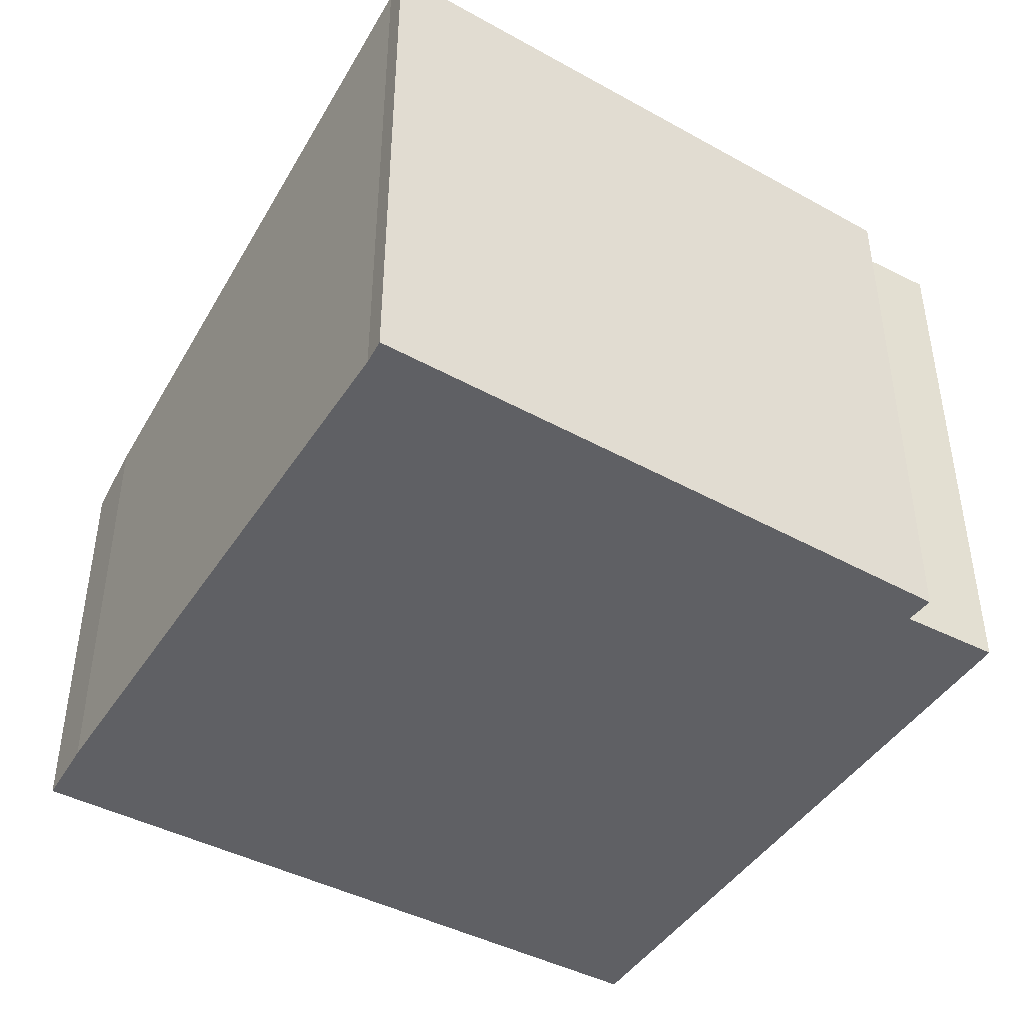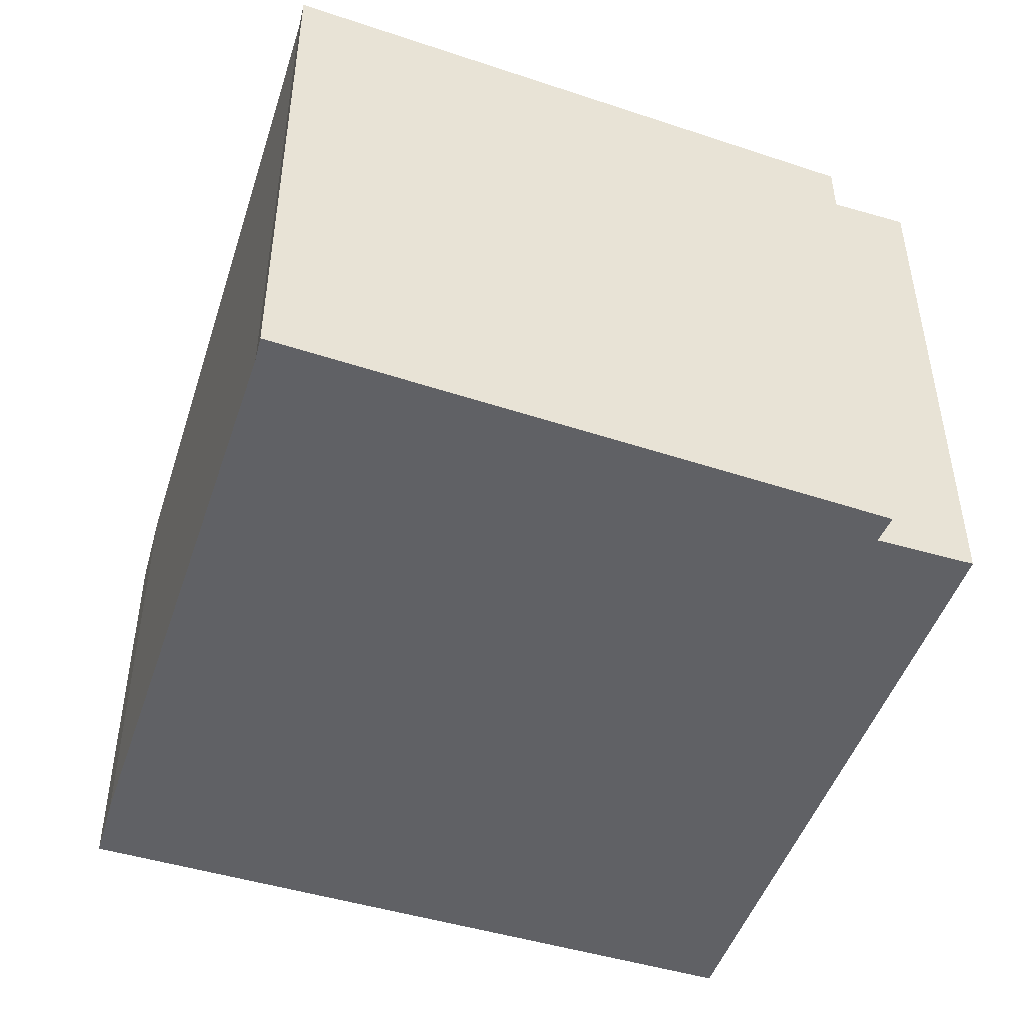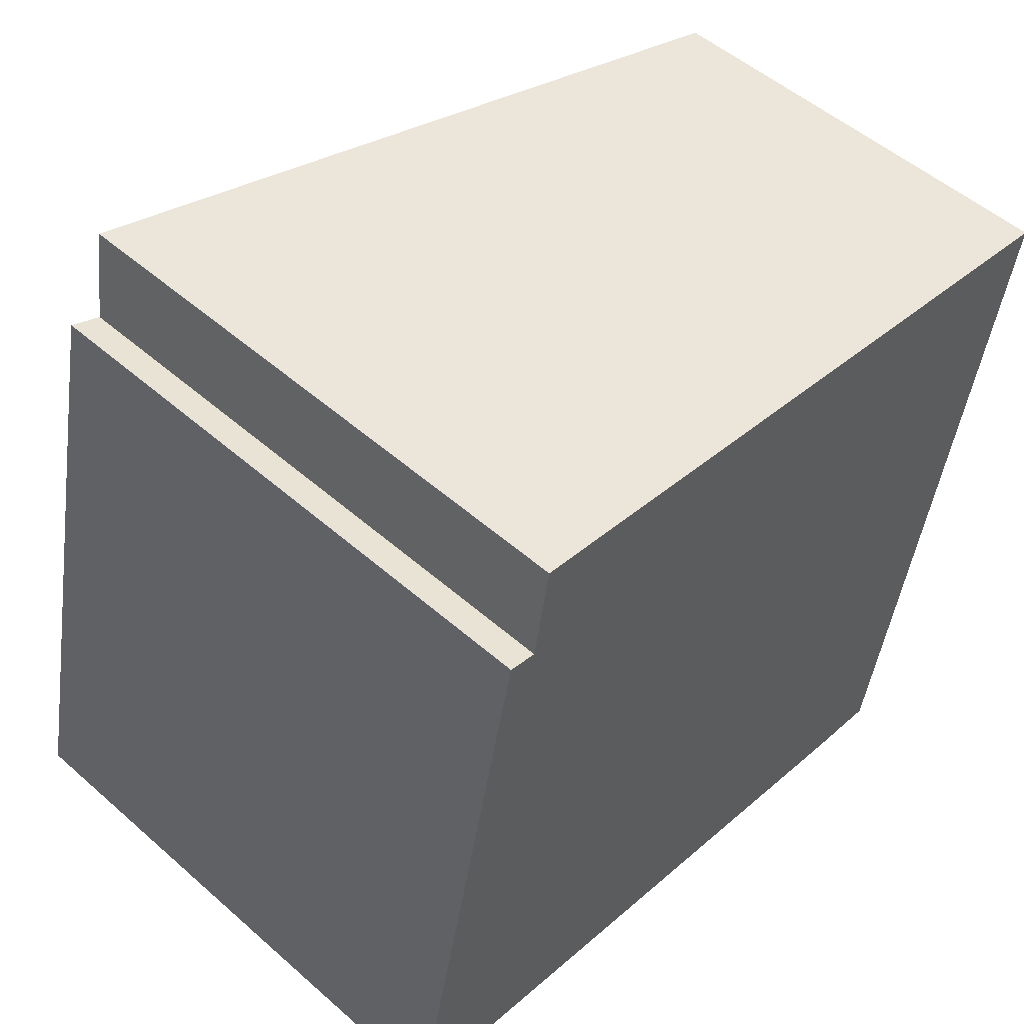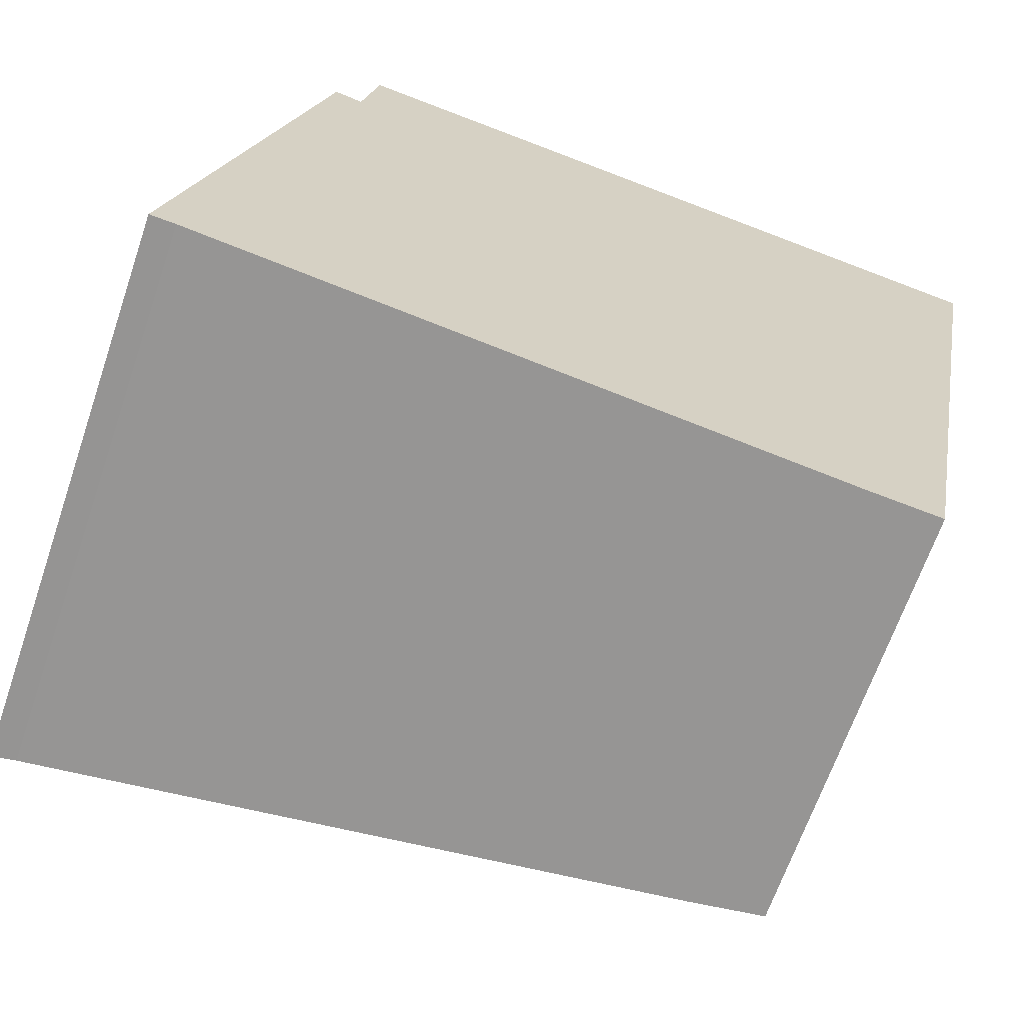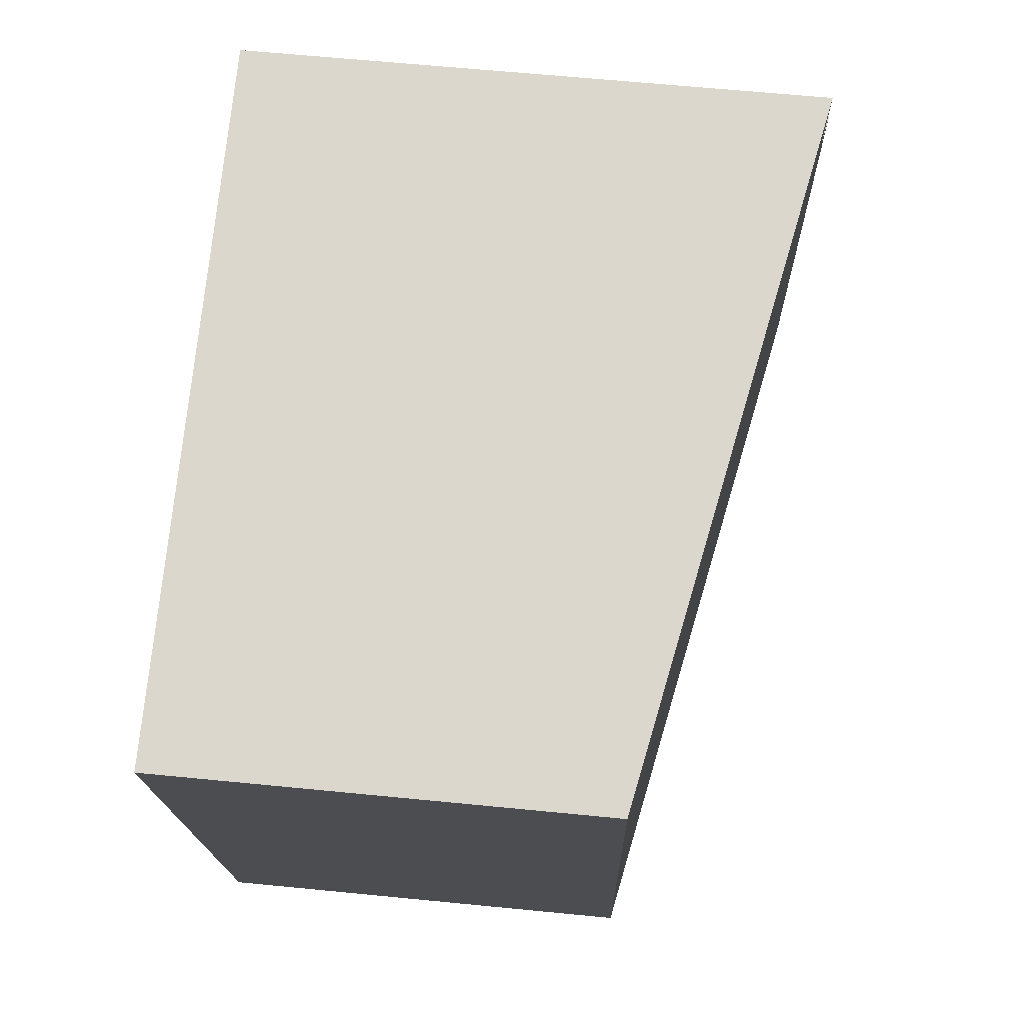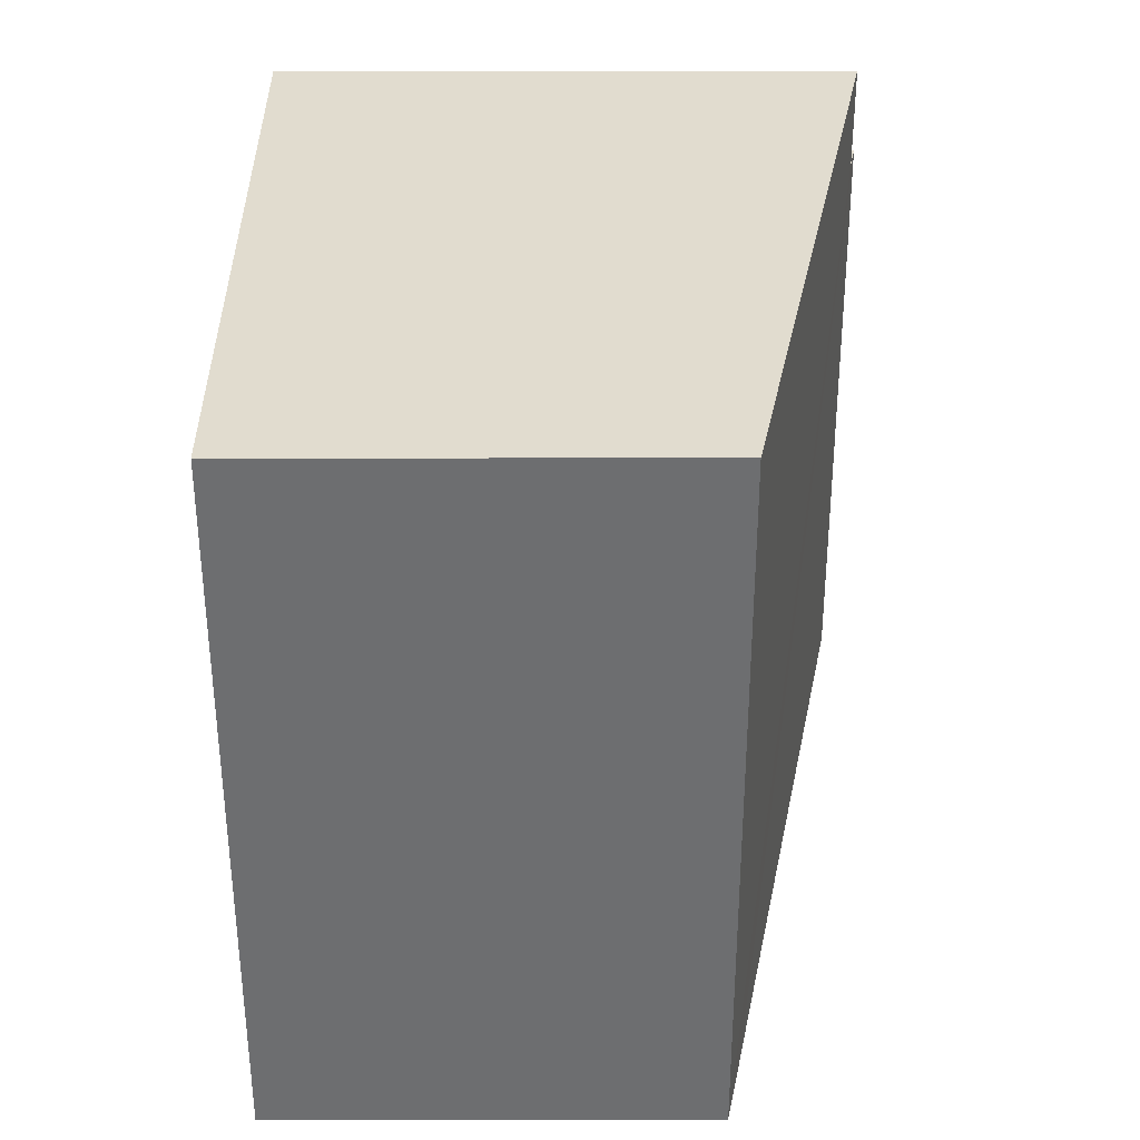
<metadata>
{"format":"obj","ext":"obj","renderer":"f3d","projection":"perspective","resolution":1024,"background":"white","views":[{"elev":-44.0,"azim":-110.9,"up":"+Y"},{"elev":-47.4,"azim":-98.4,"up":"+Y"},{"elev":52.1,"azim":-46.6,"up":"+Z"},{"elev":-66.3,"azim":-18.9,"up":"+Z"},{"elev":63.1,"azim":95.7,"up":"+Z"},{"elev":25.0,"azim":89.9,"up":"+Z"}]}
</metadata>
<code>
v  0.667 2.919 3.118
v  0.131 2.908 -0.013
v  0 2.933 1.796e-16
v  3.383 2.272 -0.578
v  3.758 2.2 -0.628
v  0.815 2.89 3.081
v  4.449 2.2 2.994
v  0.902 2.892 3.588
v  0.902 -2.197e-16 3.588
v  4.449 -1.833e-16 2.994
v  0.667 -1.909e-16 3.118
v  0.815 -1.887e-16 3.081
v  3.758 3.845e-17 -0.628
v  3.383 3.539e-17 -0.578
v  0.131 7.96e-19 -0.013
v  0 0 0
g defaultobject
f 1 2 3
f 2 1 4
f 4 1 5
f 5 1 6
f 5 6 7
f 7 6 8
f 9 7 8
f 7 9 10
f 11 6 1
f 6 11 12
f 10 5 7
f 5 10 13
f 5 14 4
f 14 5 13
f 4 15 2
f 15 4 14
f 2 16 3
f 16 2 15
f 16 1 3
f 1 16 11
f 6 9 8
f 9 6 12
f 15 11 16
f 11 15 14
f 11 14 12
f 12 14 9
f 9 14 13
f 9 13 10

</code>
